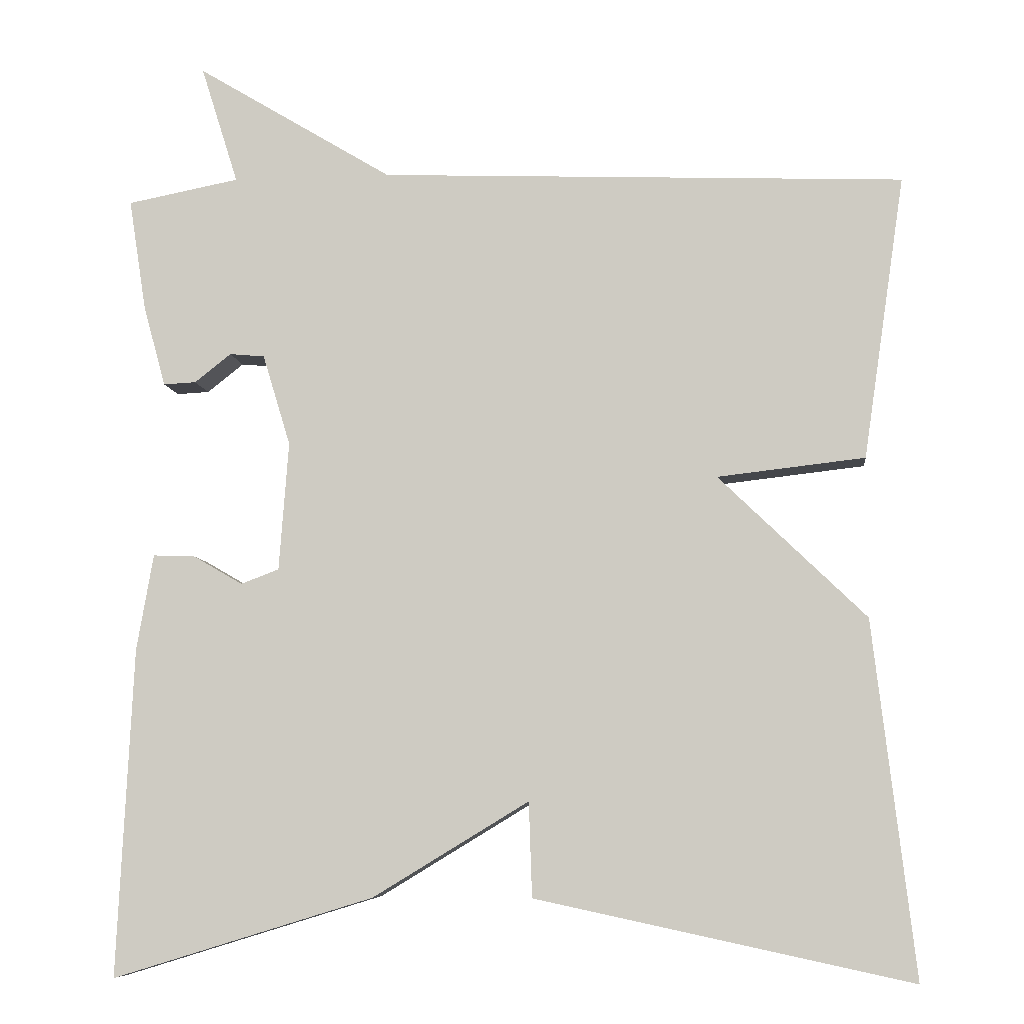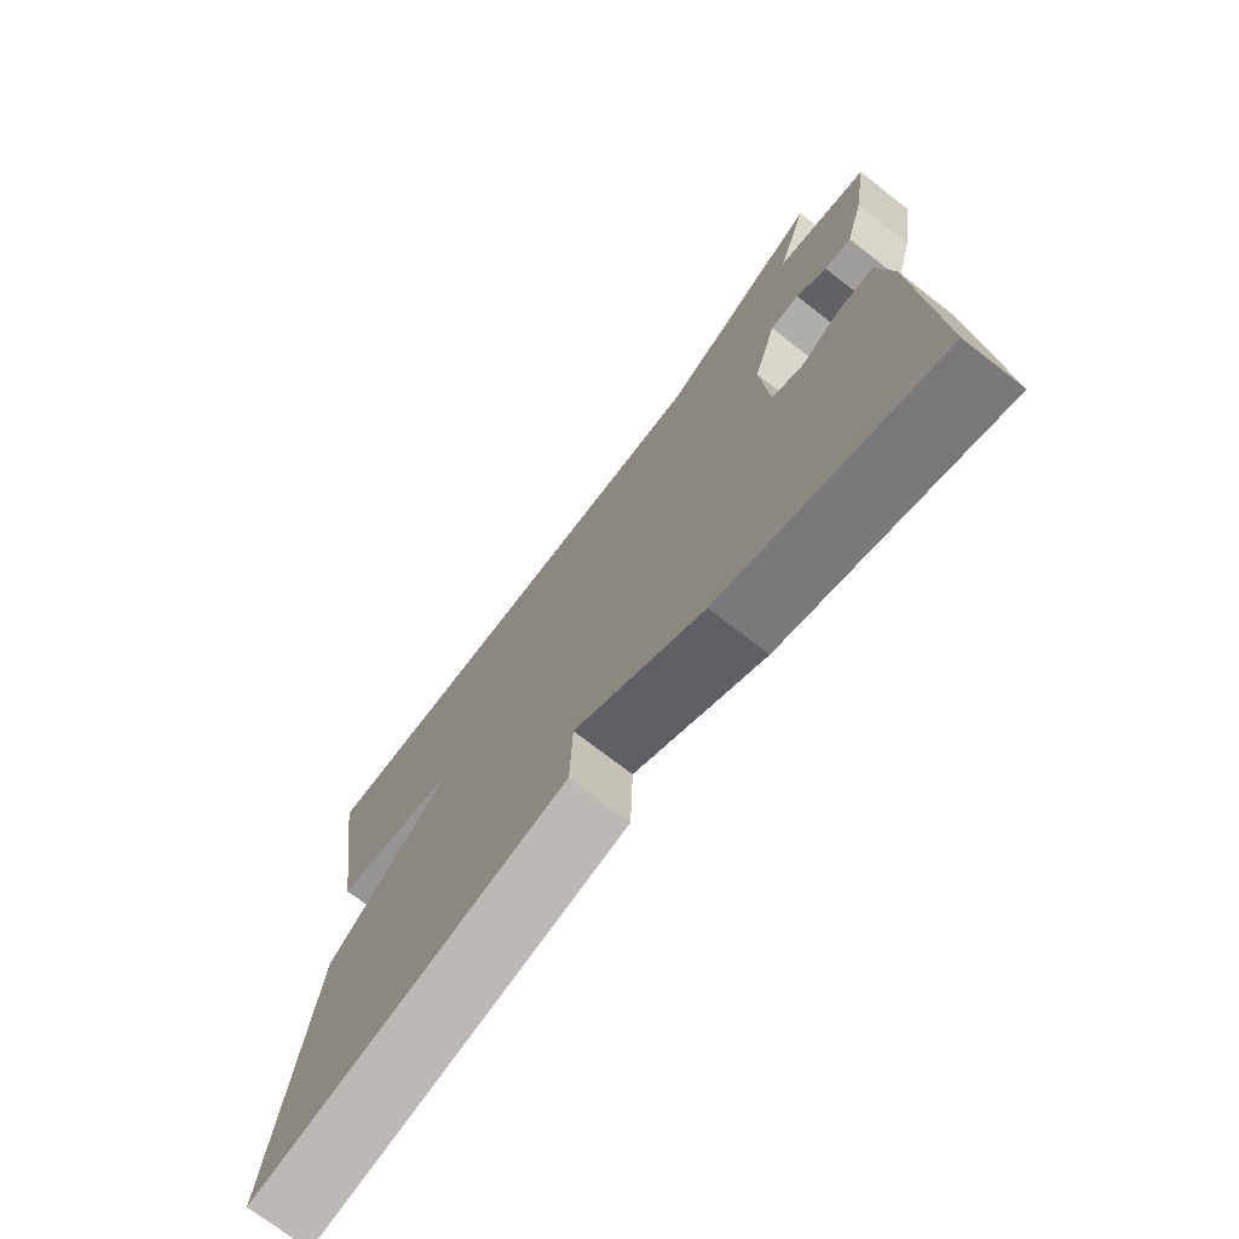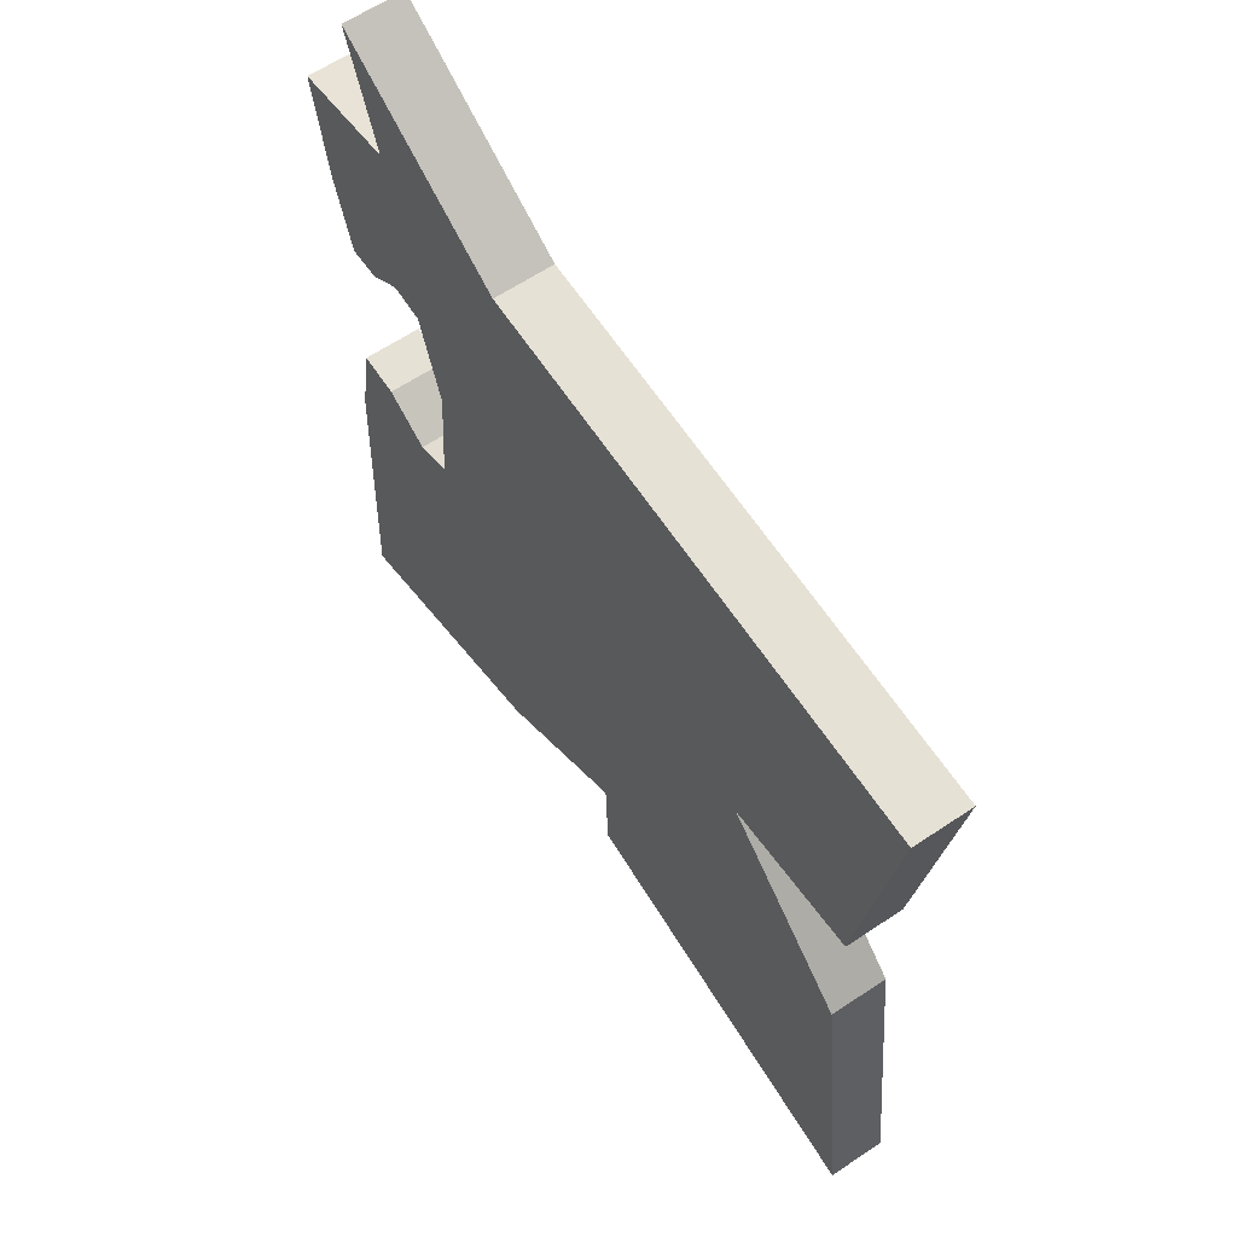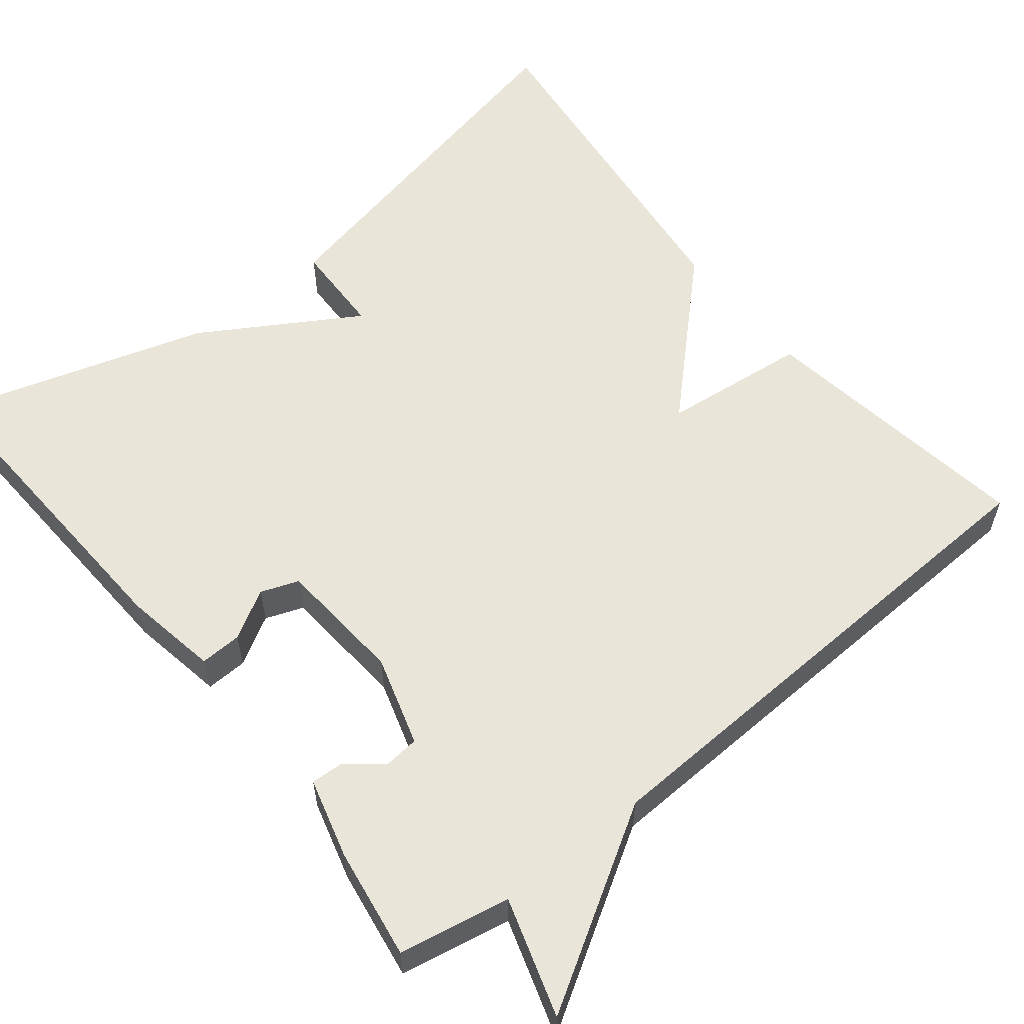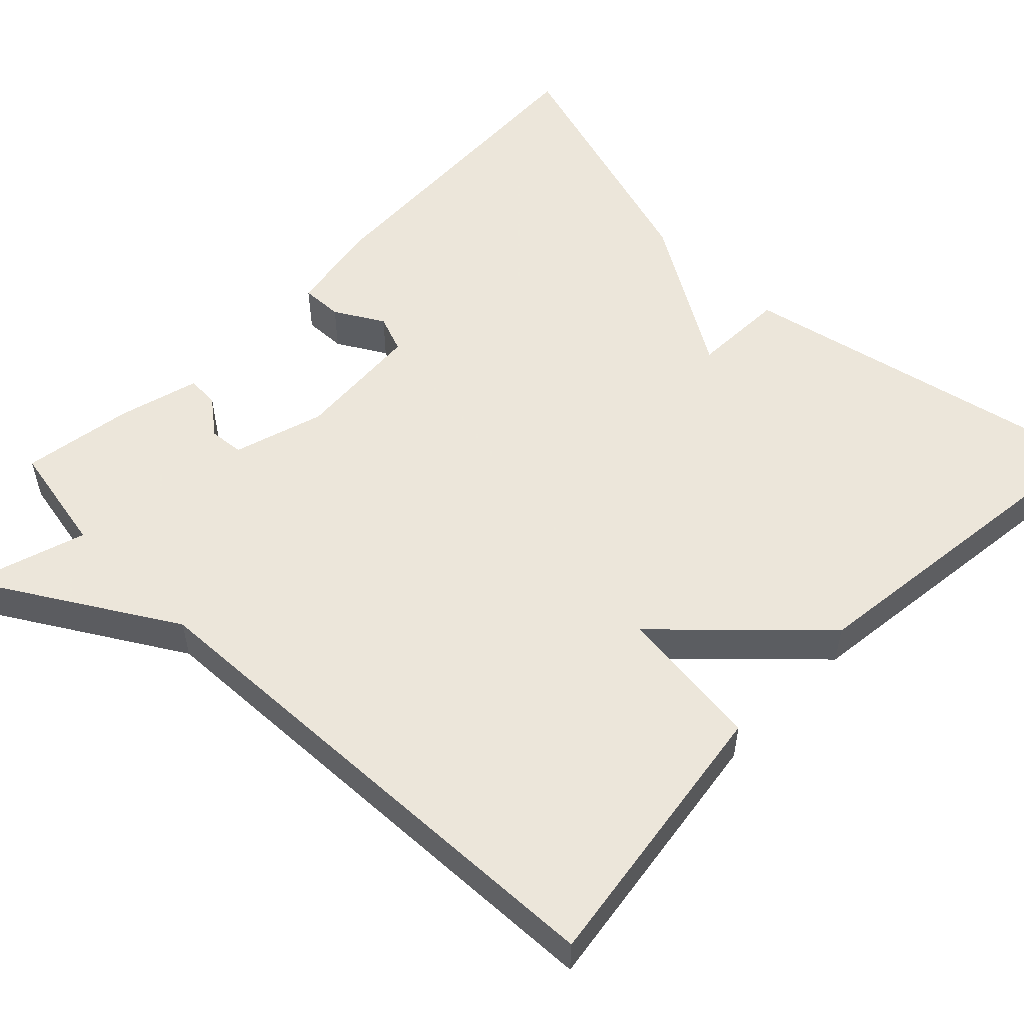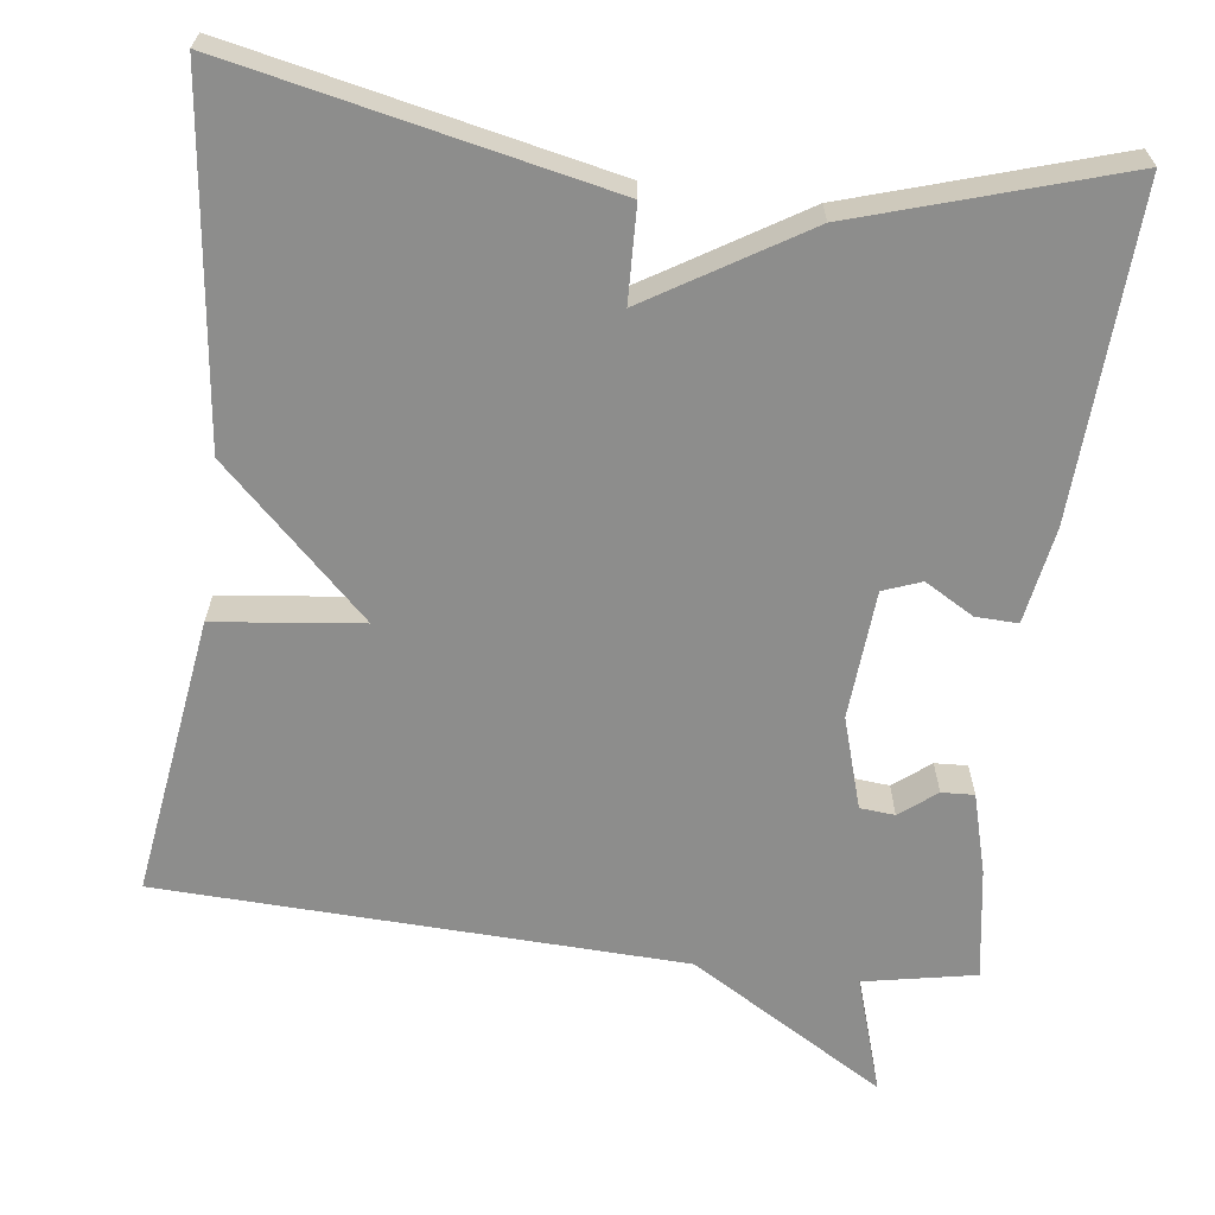
<metadata>
{"format":"obj","ext":"obj","renderer":"f3d","projection":"perspective","resolution":1024,"background":"white","views":[{"elev":-7.5,"azim":6.5,"up":"+Z"},{"elev":-73.3,"azim":-127.8,"up":"+Z"},{"elev":62.8,"azim":55.9,"up":"+Z"},{"elev":58.0,"azim":-38.8,"up":"+Y"},{"elev":54.2,"azim":44.4,"up":"+Y"},{"elev":-64.5,"azim":172.9,"up":"+Y"}]}
</metadata>
<code>
v -0.5 0.07 -0.5
v -0.48 0.07 -0.087
v -0.459 0.07 0.034
v -0.406 0.07 0.032
v -0.344 0.07 -0.004
v -0.296 0.07 0.014
v -0.284 0.07 0.176
v -0.319 0.07 0.291
v -0.363 0.07 0.295
v -0.409 0.07 0.259
v -0.45 0.07 0.257
v -0.478 0.07 0.359
v -0.5 0.07 0.5
v -0.359 0.07 0.527
v -0.406 0.07 0.676
v -0.159 0.07 0.527
v 0.5 0.07 0.5
v 0.448 0.07 0.145
v 0.263 0.07 0.124
v 0.448 0.07 -0.055
v 0.5 0.07 -0.5
v 0.029 0.07 -0.399
v 0.025 0.07 -0.28
v -0.171 0.07 -0.399
v -0.5 0 -0.5
v -0.48 0 -0.087
v -0.459 0 0.034
v -0.406 0 0.032
v -0.344 0 -0.004
v -0.296 0 0.014
v -0.284 0 0.176
v -0.319 0 0.291
v -0.363 0 0.295
v -0.409 0 0.259
v -0.45 0 0.257
v -0.478 0 0.359
v -0.5 0 0.5
v -0.359 0 0.527
v -0.406 0 0.676
v -0.159 0 0.527
v 0.5 0 0.5
v 0.448 0 0.145
v 0.263 0 0.124
v 0.448 0 -0.055
v 0.5 0 -0.5
v 0.029 0 -0.399
v 0.025 0 -0.28
v -0.171 0 -0.399
f 3 4 5
f 2 3 5
f 1 2 5
f 24 1 5
f 23 24 5
f 21 22 23
f 20 21 23
f 19 20 23
f 19 23 5 6
f 16 17 18 19
f 14 15 16 19
f 12 13 14
f 11 12 14
f 10 11 14
f 9 10 14
f 8 9 14
f 7 8 14 19
f 6 7 19
f 29 28 27
f 29 27 26
f 29 26 25
f 29 25 48
f 29 48 47
f 47 46 45
f 47 45 44
f 47 44 43
f 30 29 47 43
f 43 42 41 40
f 43 40 39 38
f 38 37 36
f 38 36 35
f 38 35 34
f 38 34 33
f 38 33 32
f 43 38 32 31
f 43 31 30
f 1 25 26 2
f 2 26 27 3
f 3 27 28 4
f 4 28 29 5
f 5 29 30 6
f 6 30 31 7
f 7 31 32 8
f 8 32 33 9
f 9 33 34 10
f 10 34 35 11
f 11 35 36 12
f 12 36 37 13
f 13 37 38 14
f 14 38 39 15
f 15 39 40 16
f 16 40 41 17
f 17 41 42 18
f 18 42 43 19
f 19 43 44 20
f 20 44 45 21
f 21 45 46 22
f 22 46 47 23
f 23 47 48 24
f 24 48 25 1

</code>
